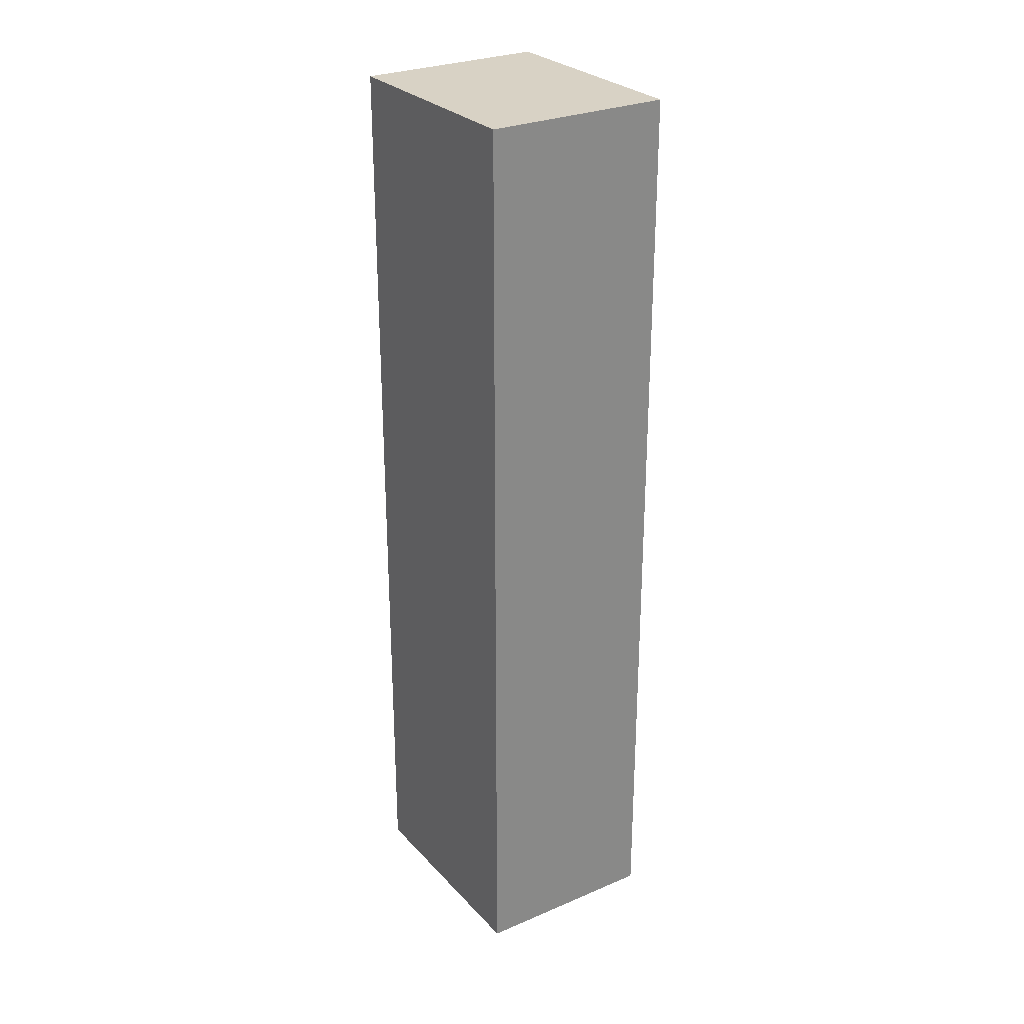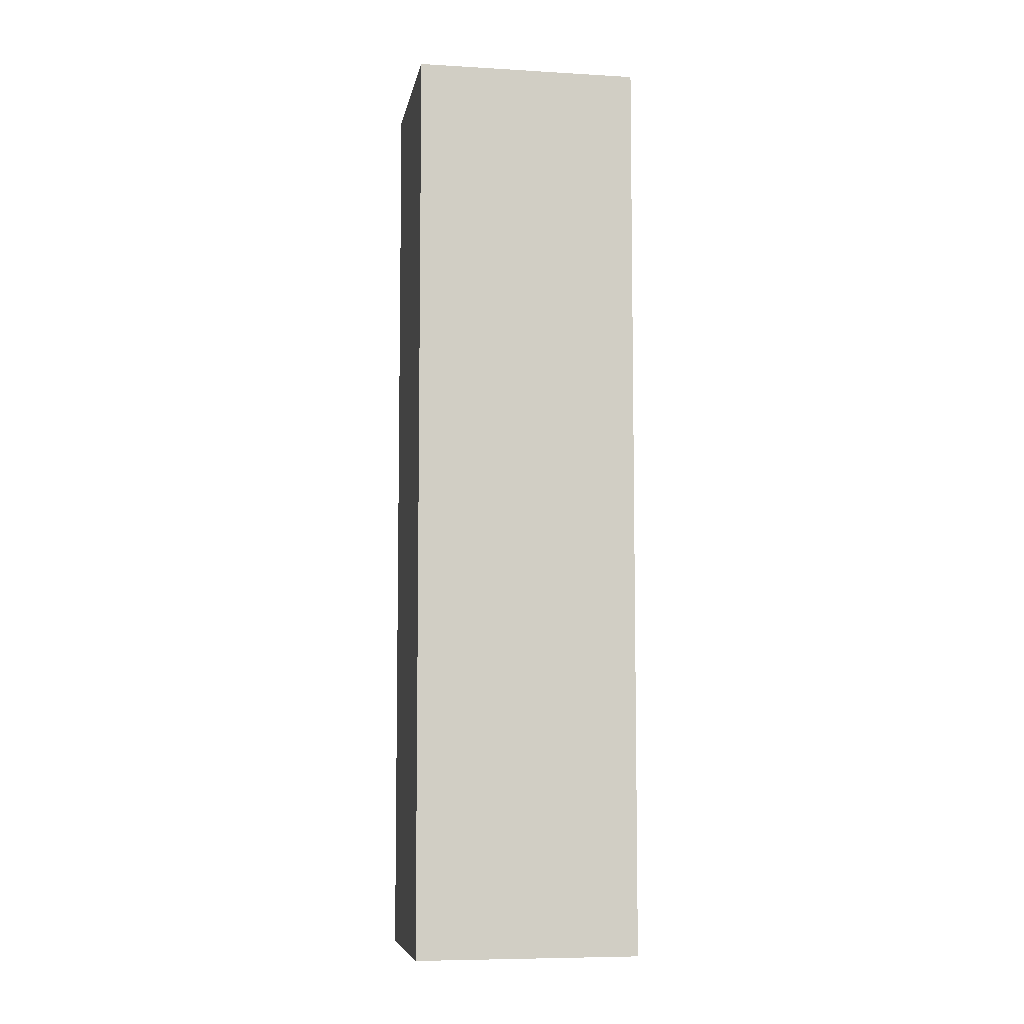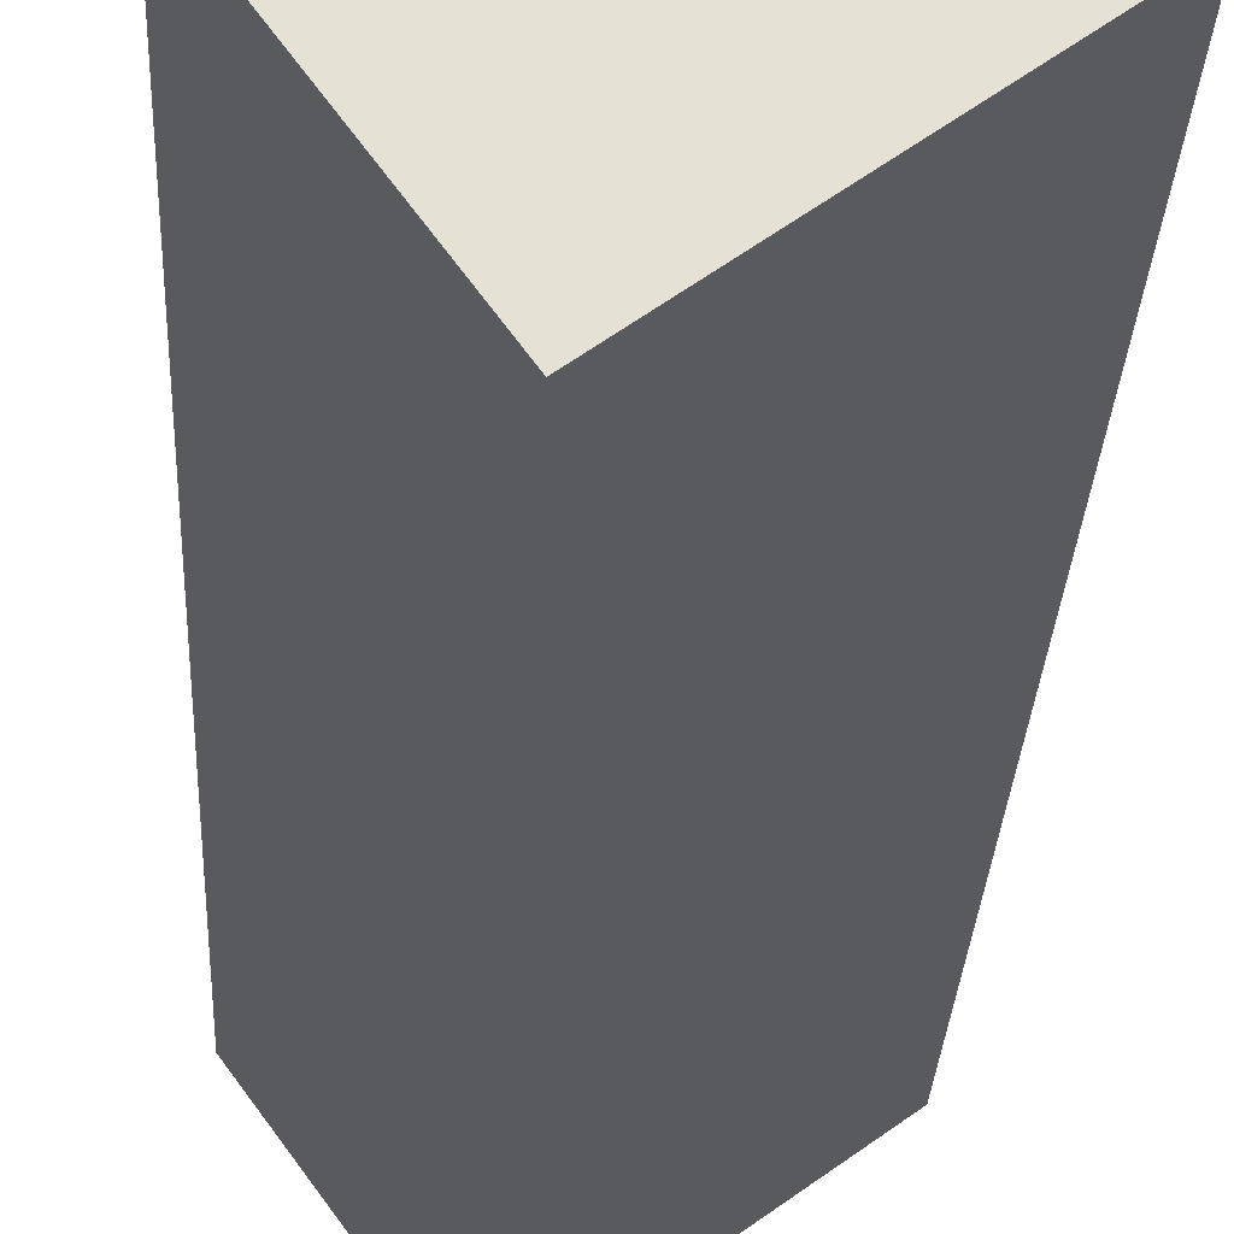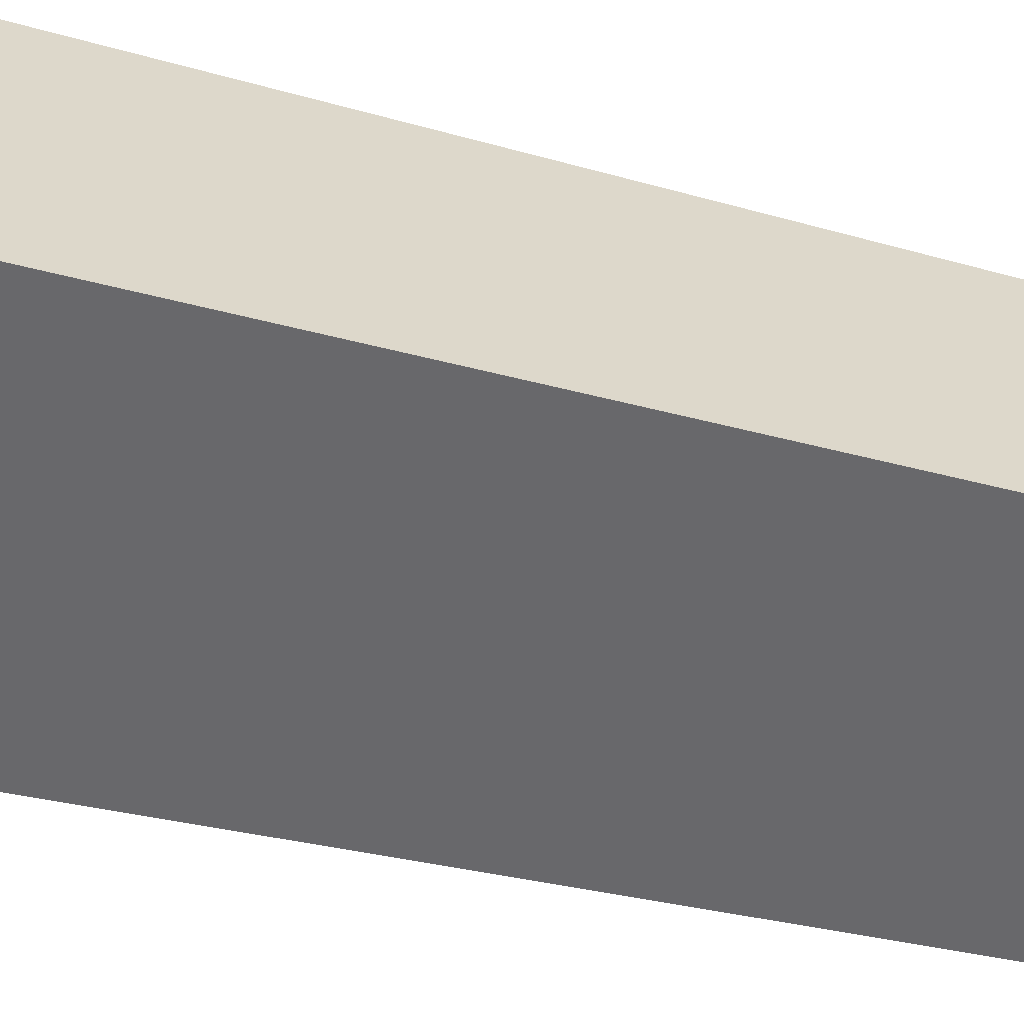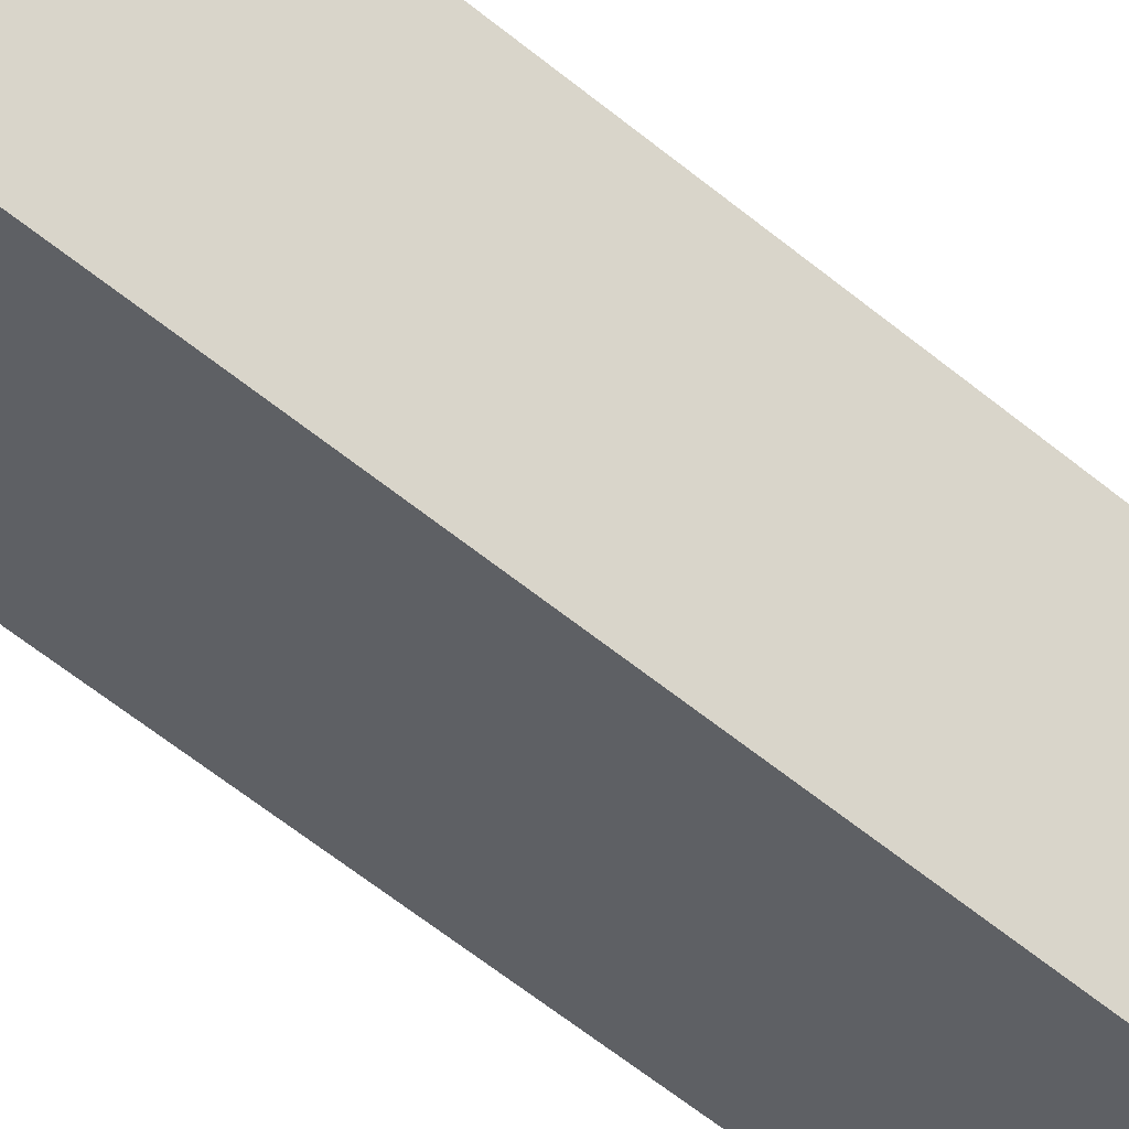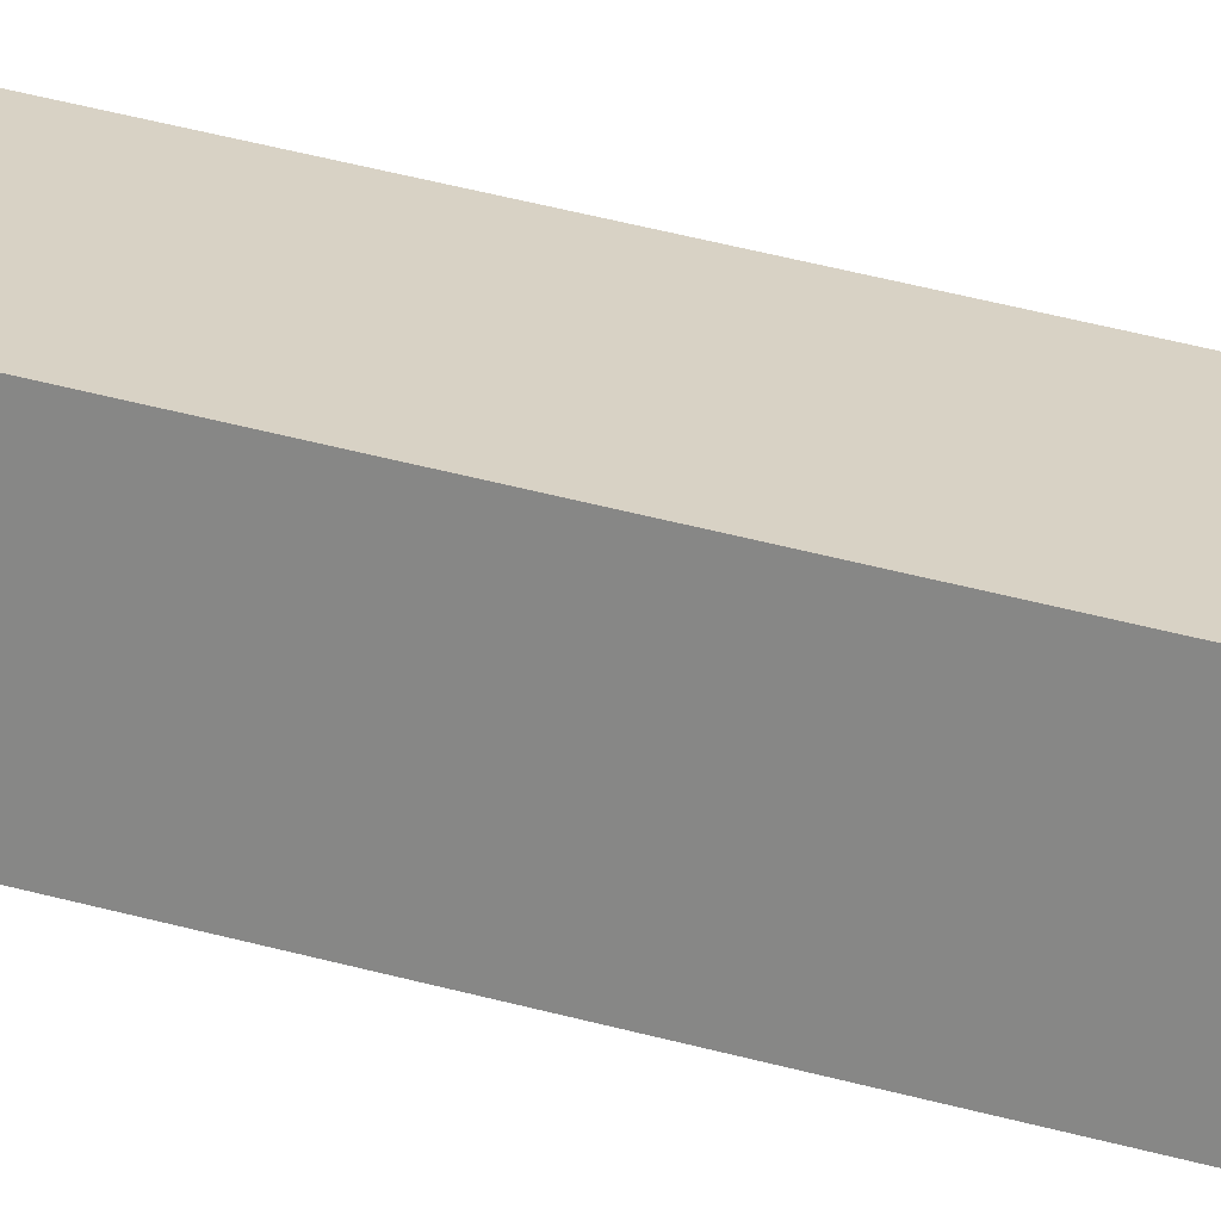
<metadata>
{"format":"obj","ext":"obj","renderer":"f3d","projection":"perspective","resolution":1024,"background":"white","views":[{"elev":27.7,"azim":-159.0,"up":"+Y"},{"elev":-7.1,"azim":134.2,"up":"+Y"},{"elev":-24.3,"azim":-2.3,"up":"+Z"},{"elev":-20.0,"azim":58.4,"up":"+Z"},{"elev":-65.1,"azim":-128.7,"up":"+Z"},{"elev":62.2,"azim":104.2,"up":"+Z"}]}
</metadata>
<code>
v  2.801 8.85 -0.176
v  0 8.85 5.419e-16
v  1.755 8.85 1.27
v  1.05 8.85 -1.451
v  1.755 -7.777e-17 1.27
v  2.801 1.078e-17 -0.176
v  1.05 8.885e-17 -1.451
v  0 0 0
g defaultobject
f 1 2 3
f 2 1 4
f 5 1 3
f 1 5 6
f 6 4 1
f 4 6 7
f 7 2 4
f 2 7 8
f 8 3 2
f 3 8 5
f 8 6 5
f 6 8 7

</code>
